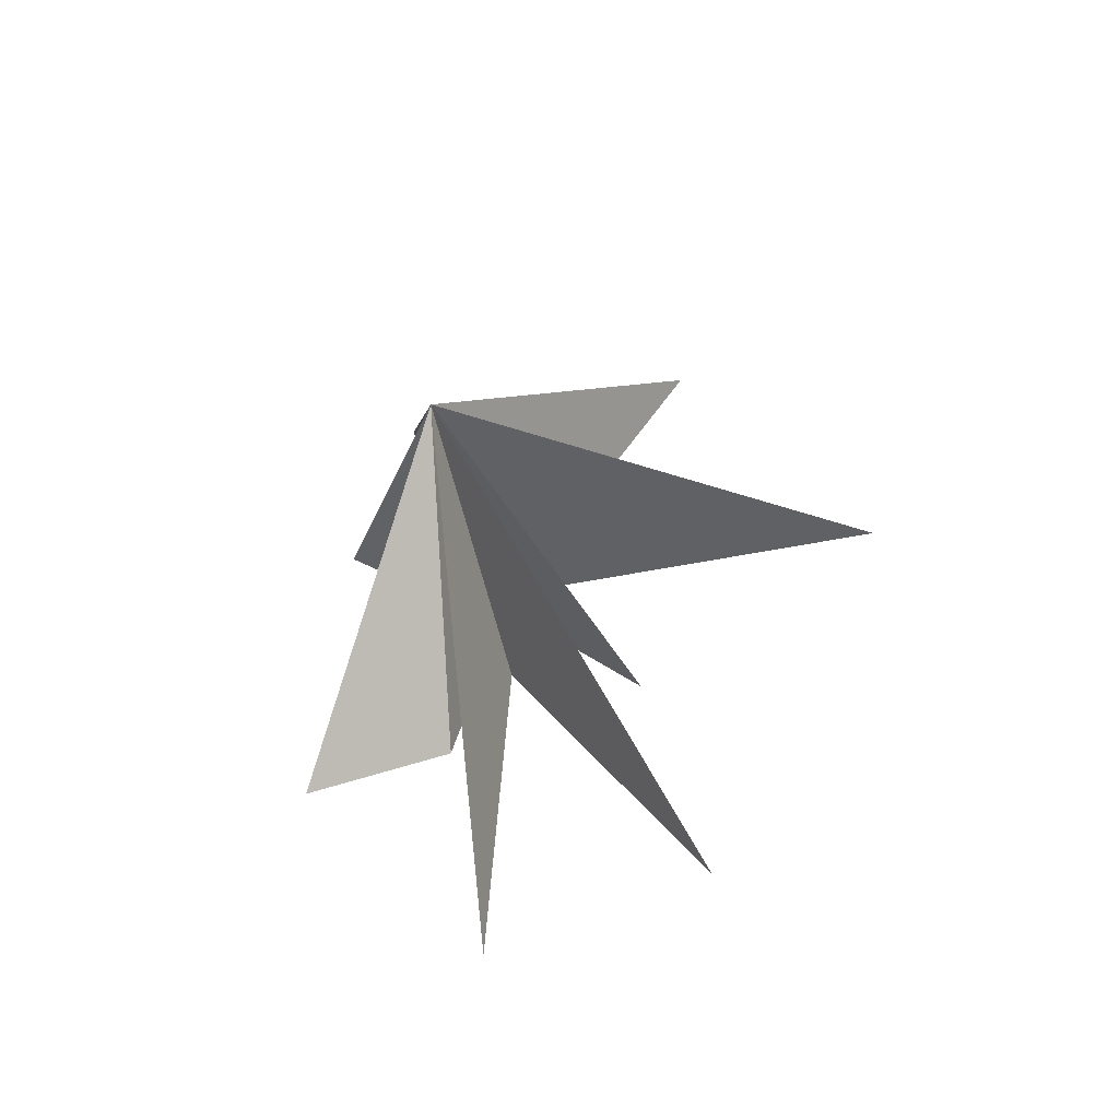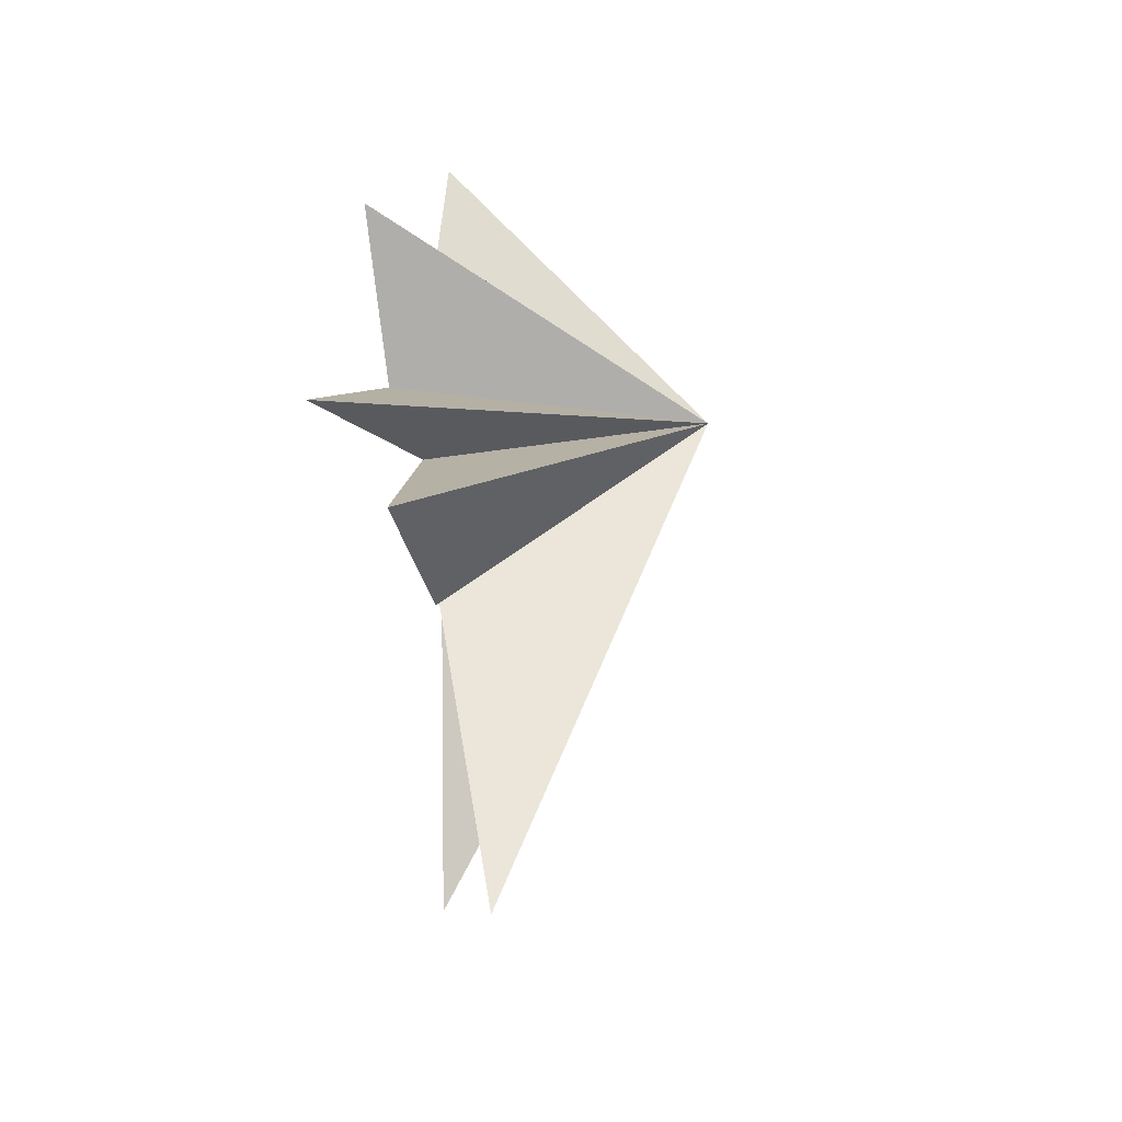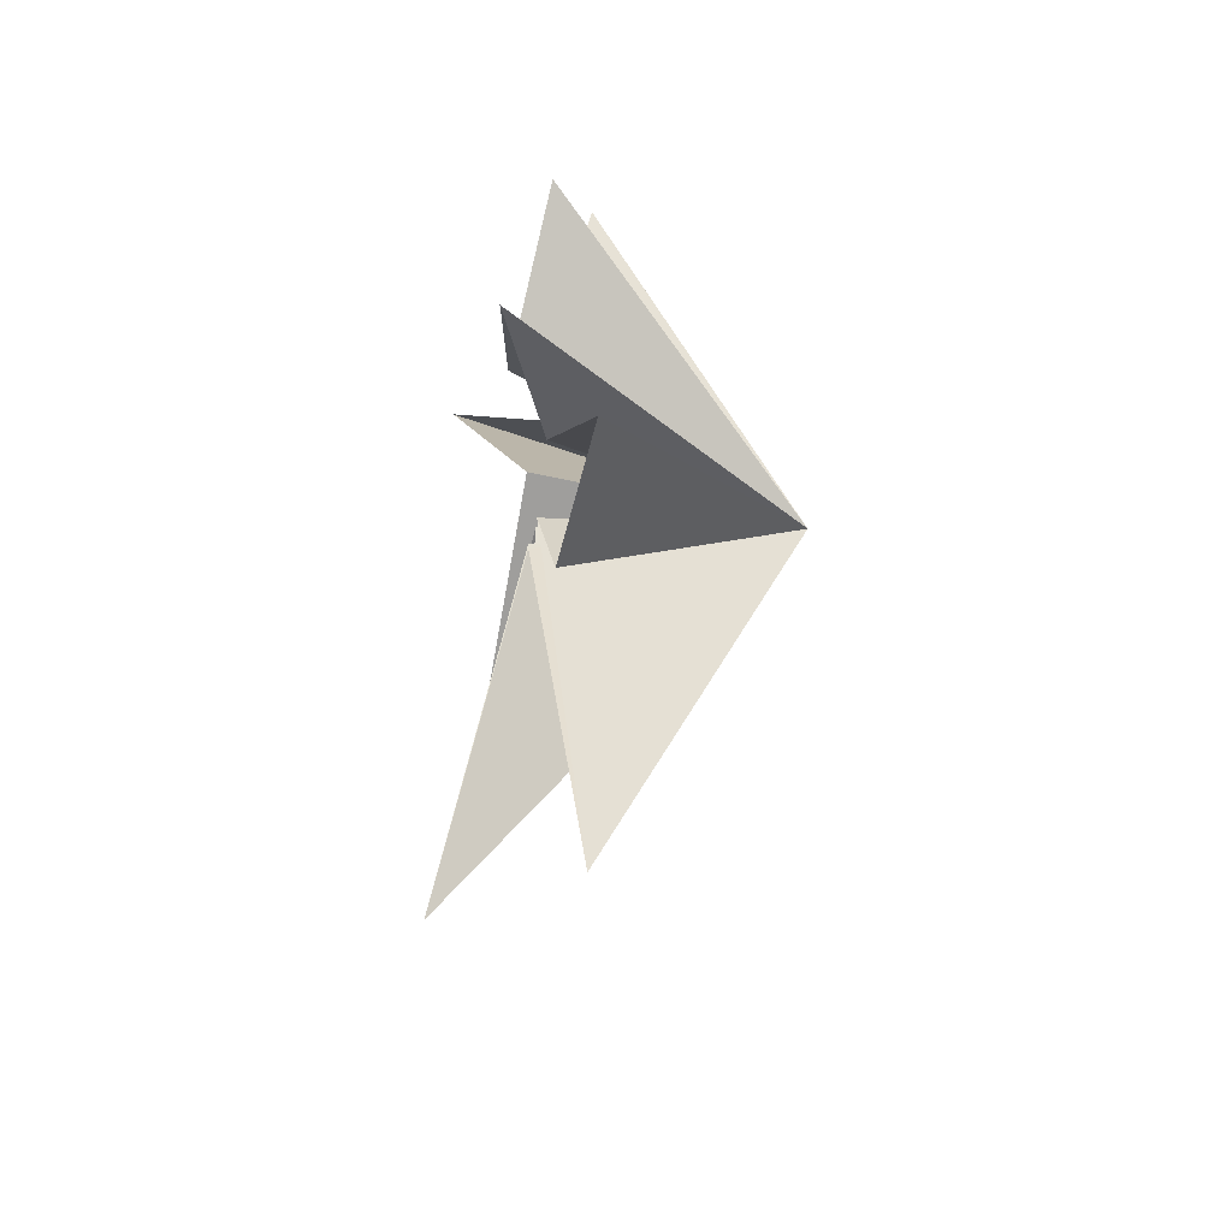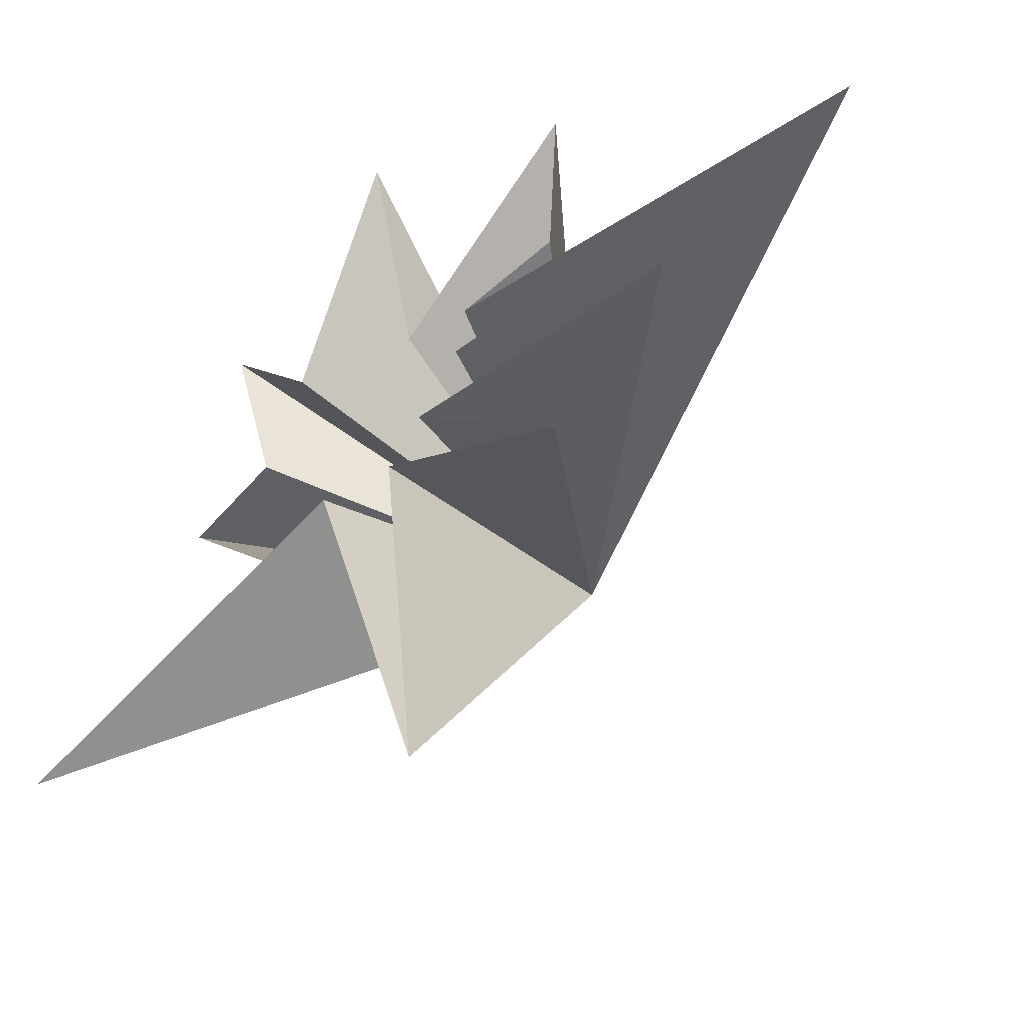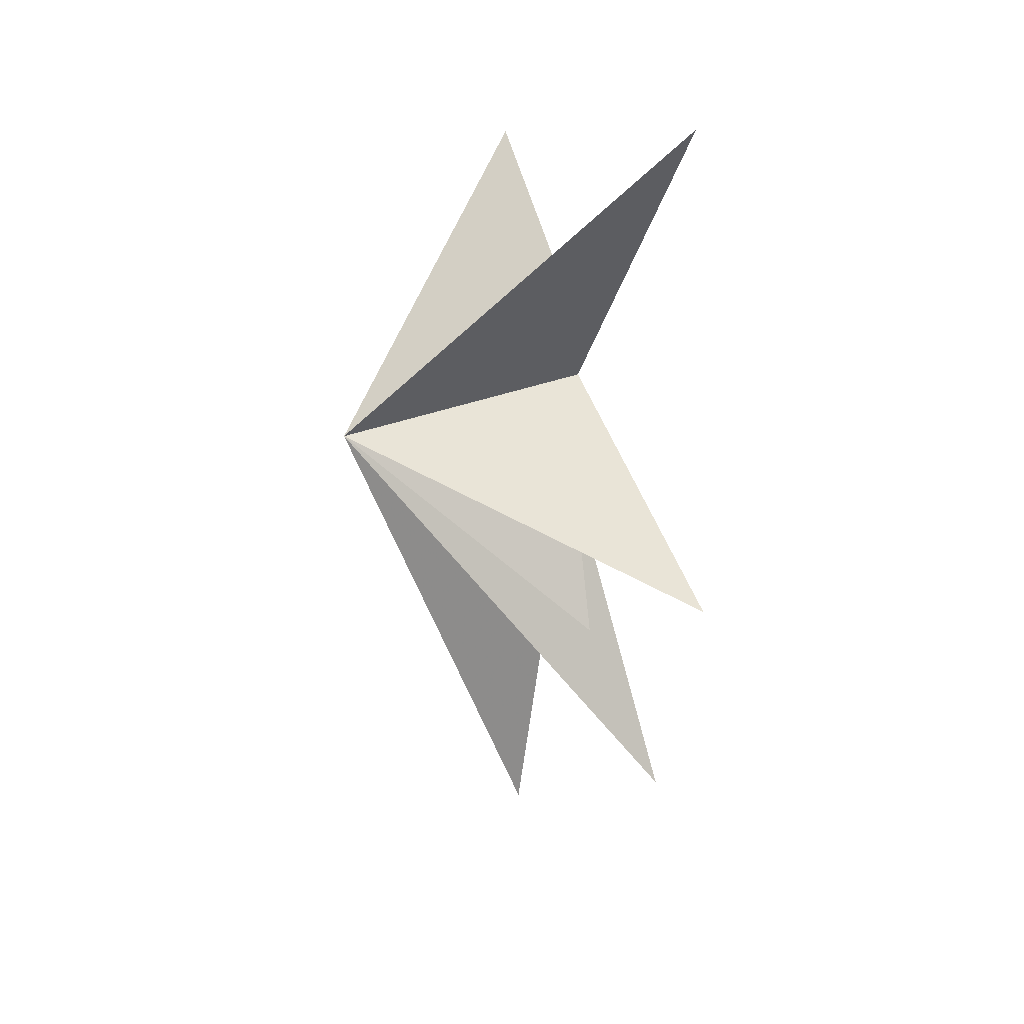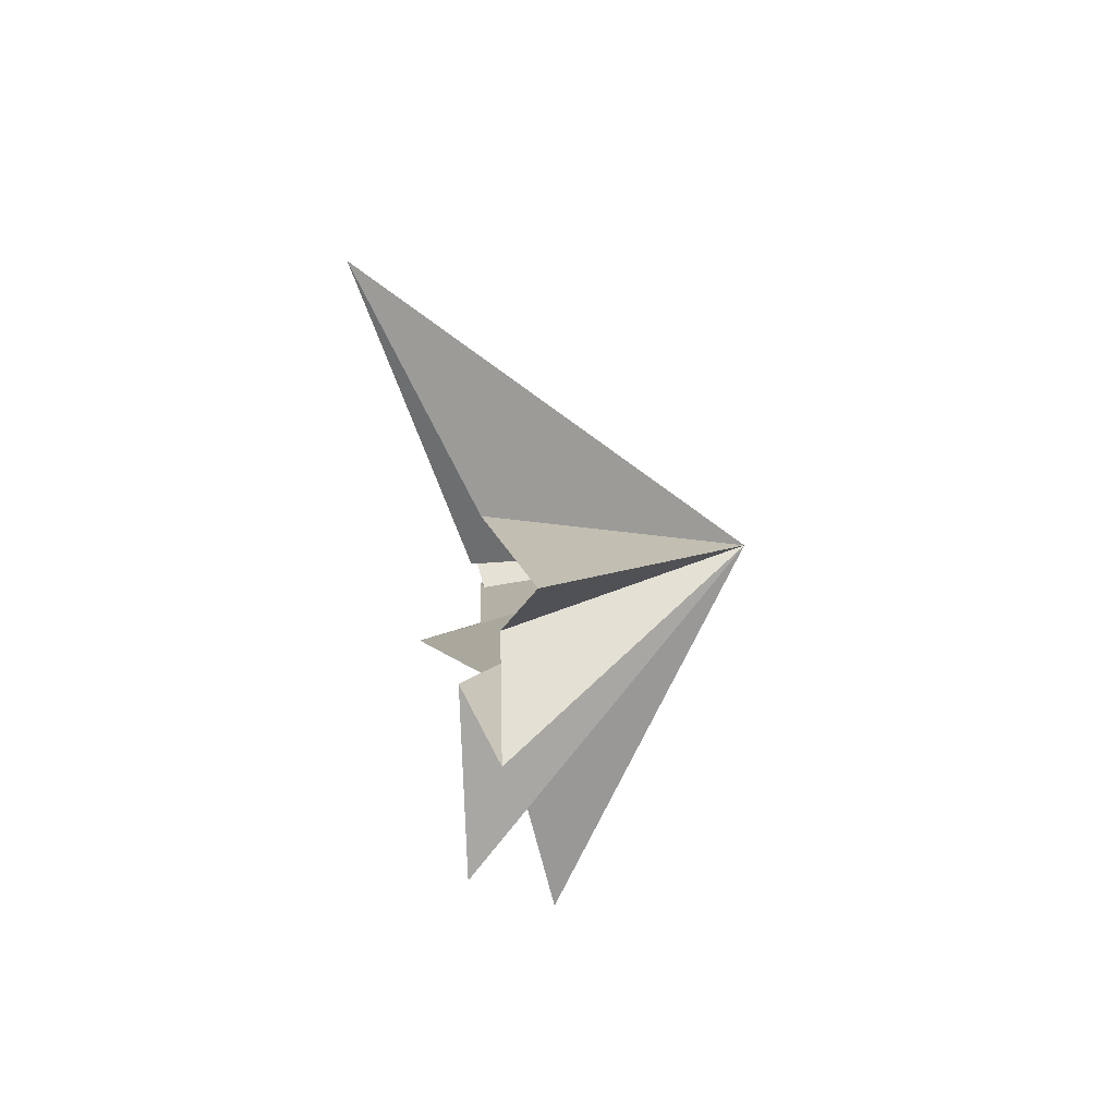
<metadata>
{"format":"obj","ext":"obj","renderer":"f3d","projection":"perspective","resolution":1024,"background":"white","views":[{"elev":-46.9,"azim":-70.0,"up":"+Z"},{"elev":-37.4,"azim":-166.9,"up":"+Z"},{"elev":-52.7,"azim":167.3,"up":"+Z"},{"elev":-46.3,"azim":139.4,"up":"+Y"},{"elev":25.9,"azim":-20.7,"up":"+Z"},{"elev":62.4,"azim":165.4,"up":"+Z"}]}
</metadata>
<code>
v -0.336 0.6136 -5.047
v 0.01912 0.2167 -2.862
v -1.369 -0.827 -12.06
v 0.005858 -0.7821 -2.597
v -0.3708 4.404 -5.241
v 0.9966 -5.321 -9.365
v -0.1113 -1.56 -1.332
v -0.6614 -4.324 -4.722
v -0.3102 -1.891 -0.1573
v -0.2883 -10.23 -1.198
v -0.01001 -1.668 1.59
v 1.447 -5.227 8.983
v -0.2984 -1.628 3.783
v -0.648 2.123 7.309
v -0.0346 1.209 3.875
v 0.6956 4.328 4.183
v 0.9394 1.031 1.322
v 1.655 4.419 -1.87
v 0.011 0.9798 -1.068
v -6.376 -1.084 0.5332
f 3 4 20
f 20 2 3
f 1 2 20
f 4 6 20
f 6 7 20
f 20 7 8
f 8 9 20
f 5 20 19
f 18 19 20
f 13 14 20
f 5 1 20
f 9 10 20
f 10 11 20
f 20 11 12
f 12 13 20
f 14 15 20
f 17 20 16
f 20 17 18
f 16 20 15

</code>
